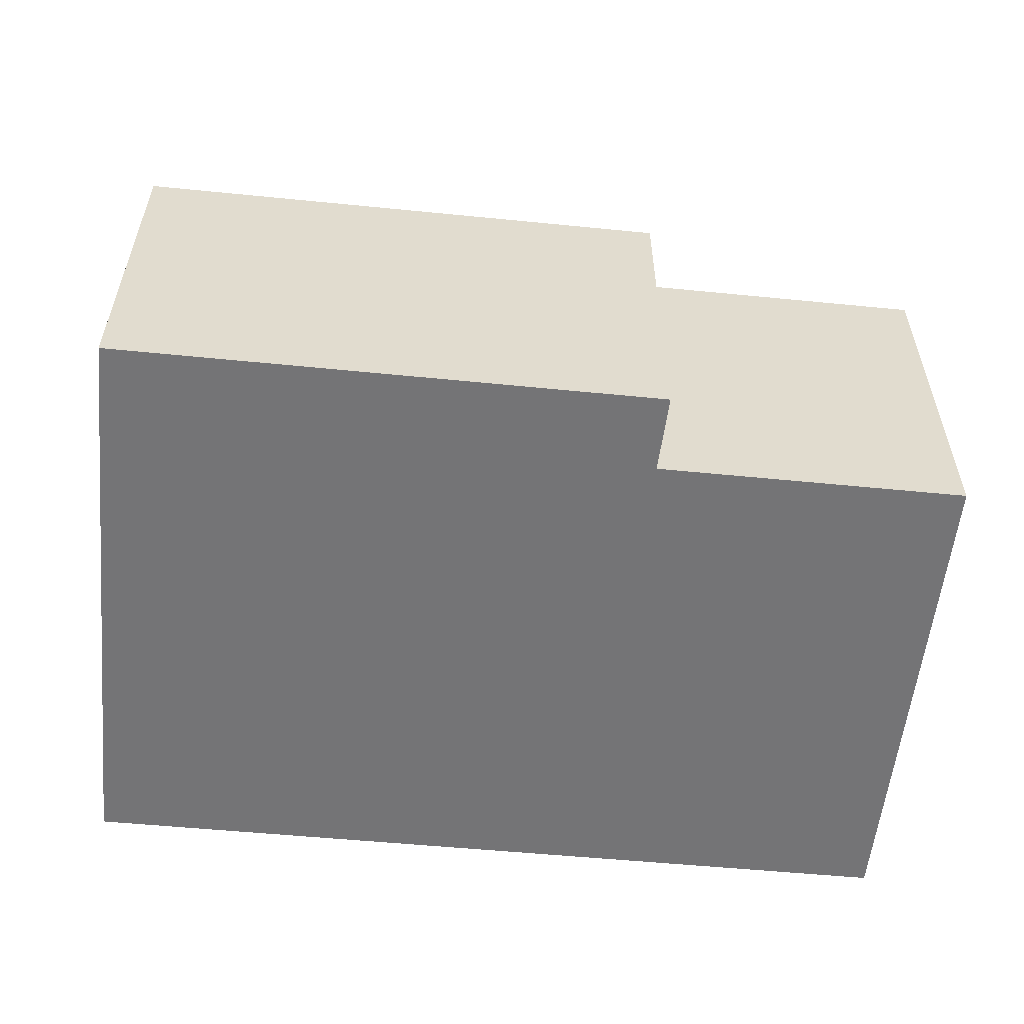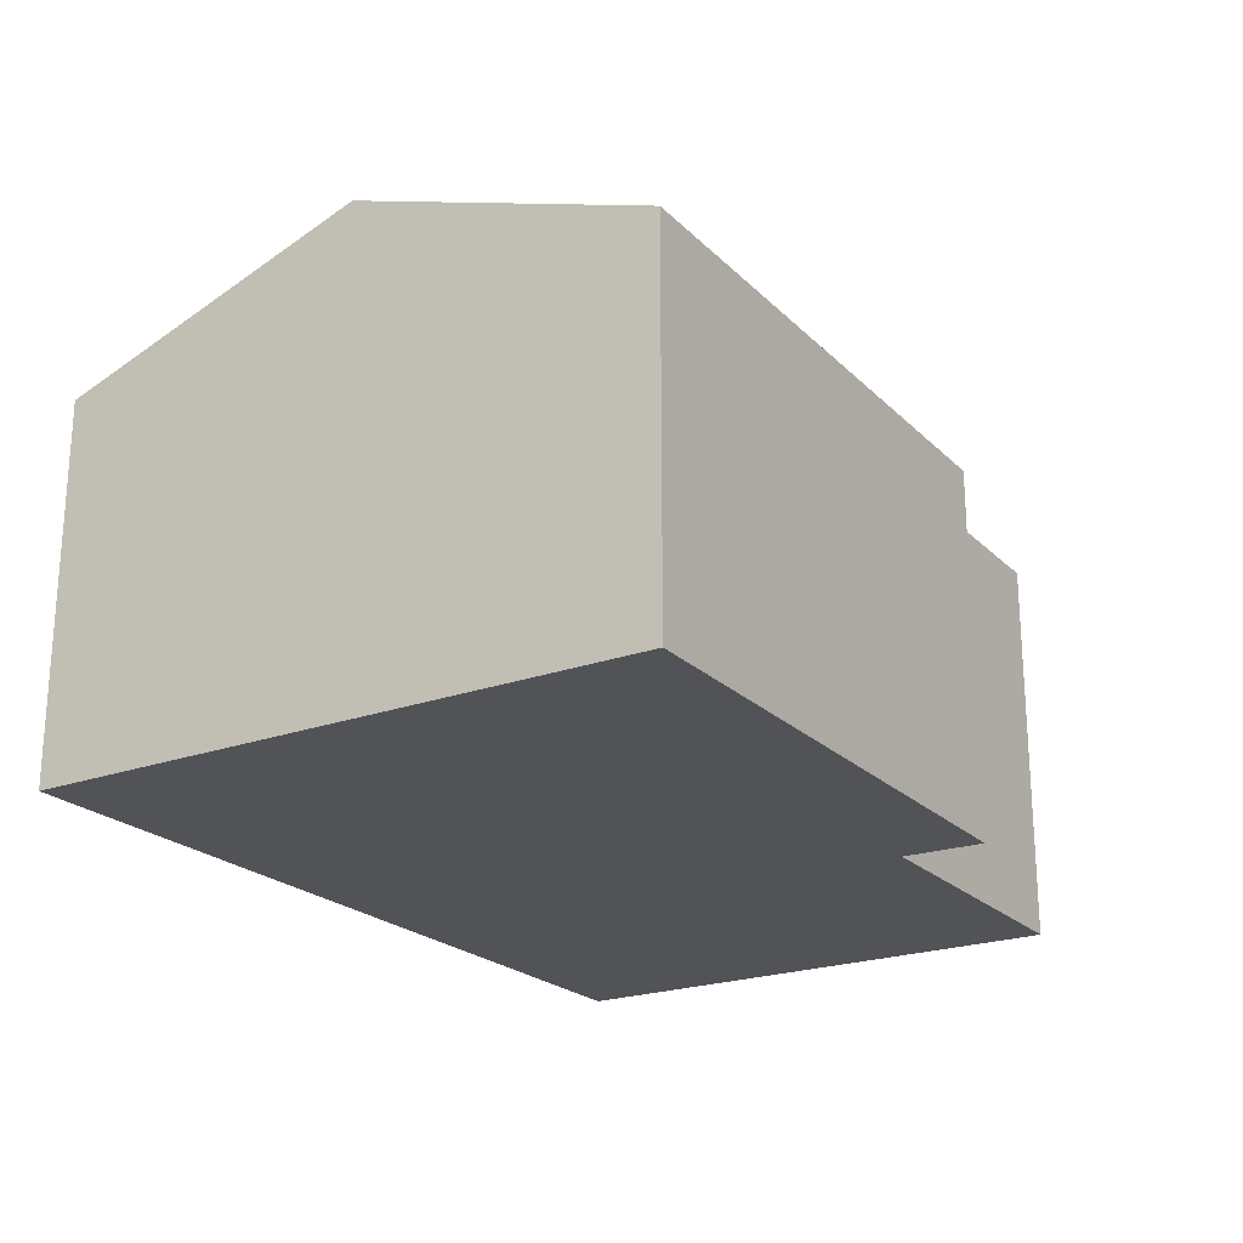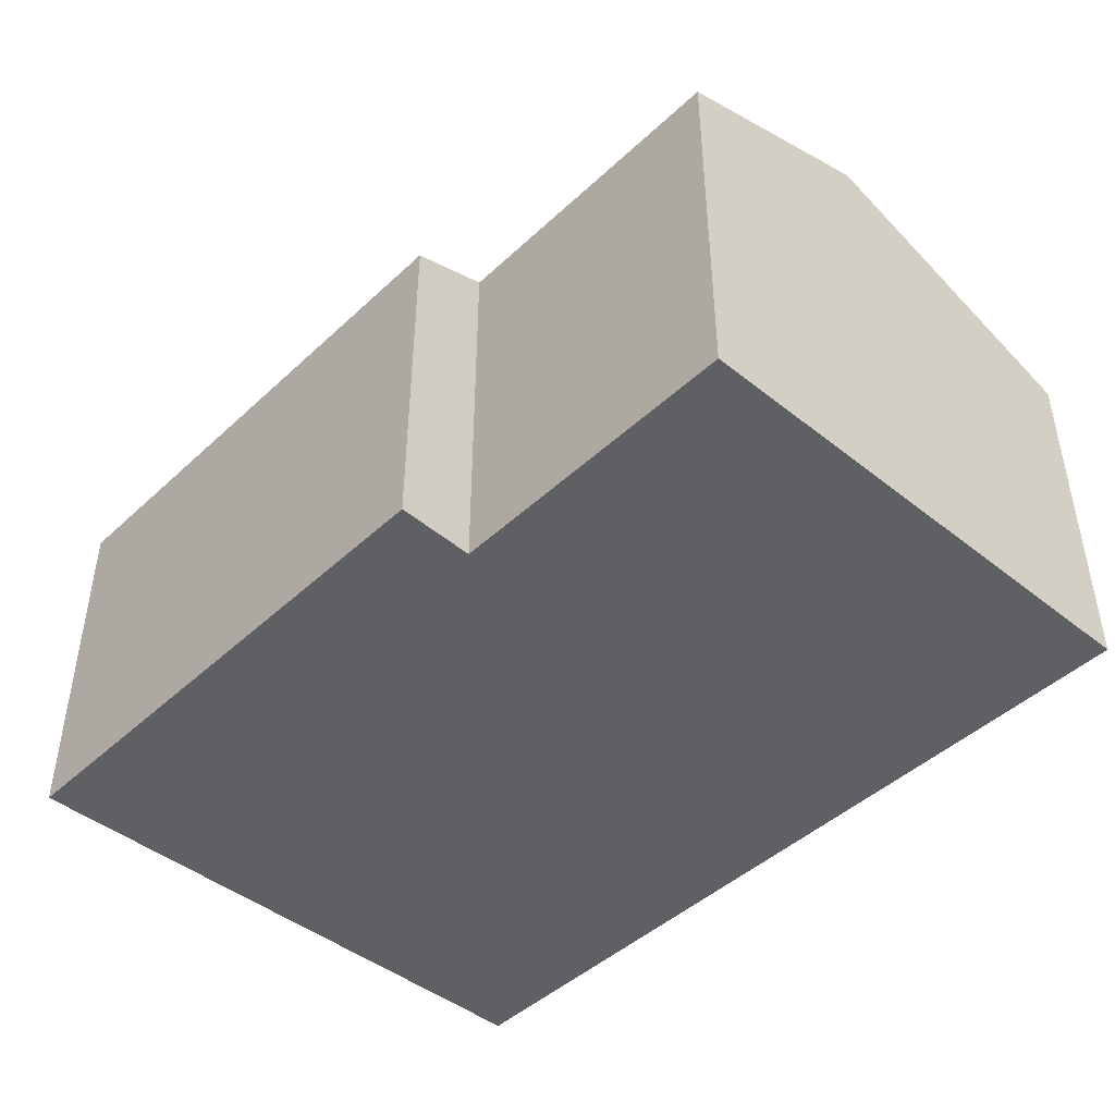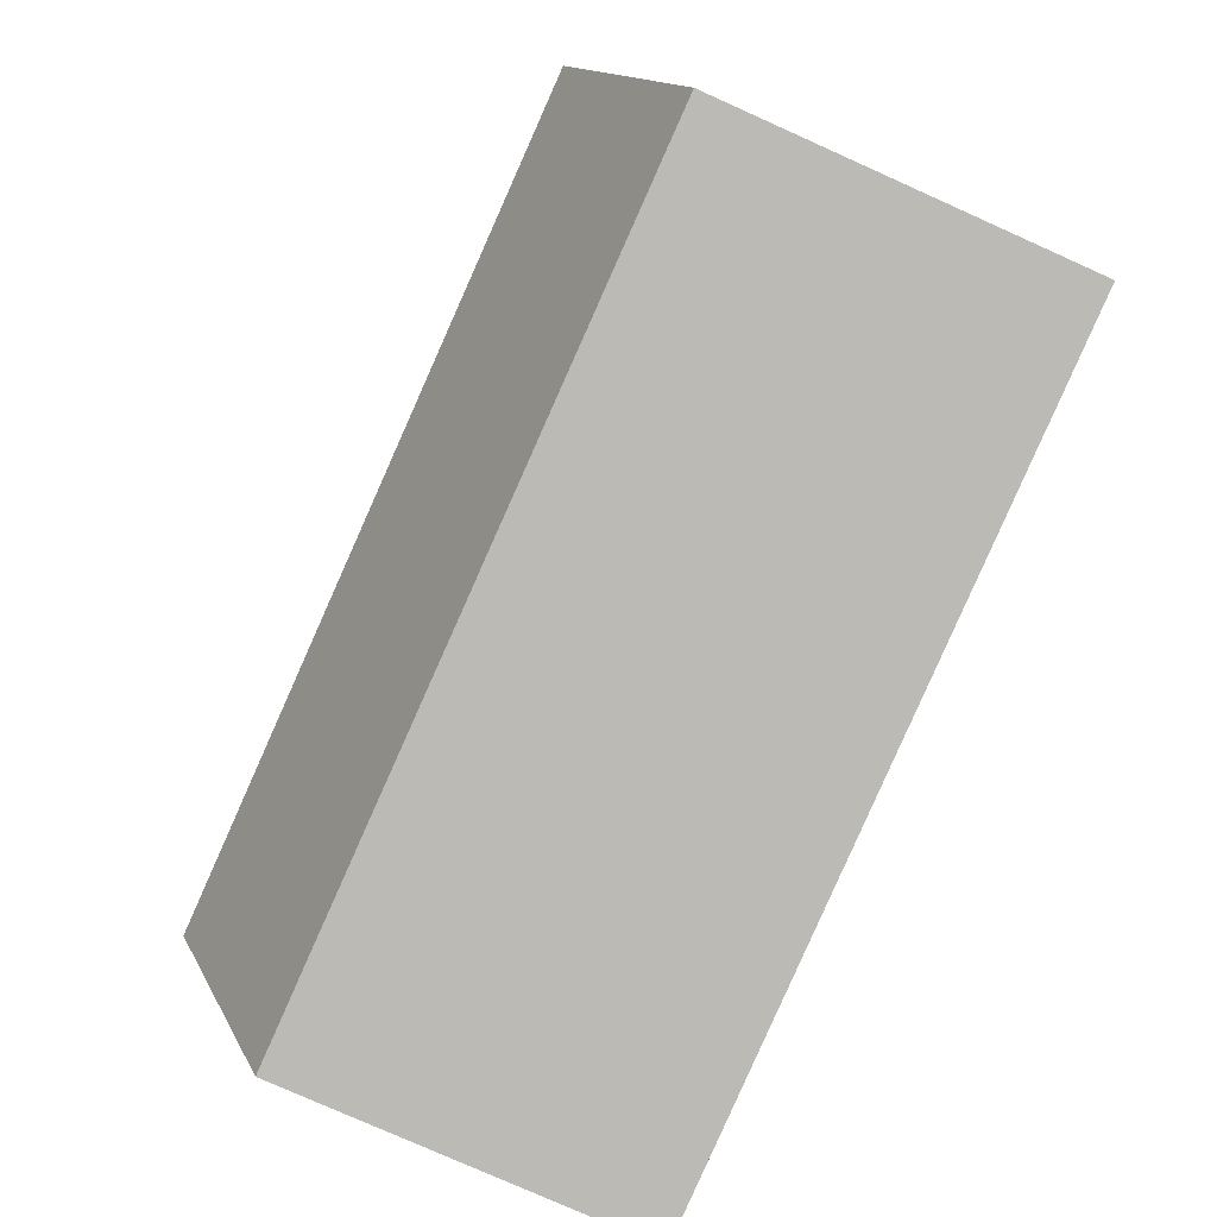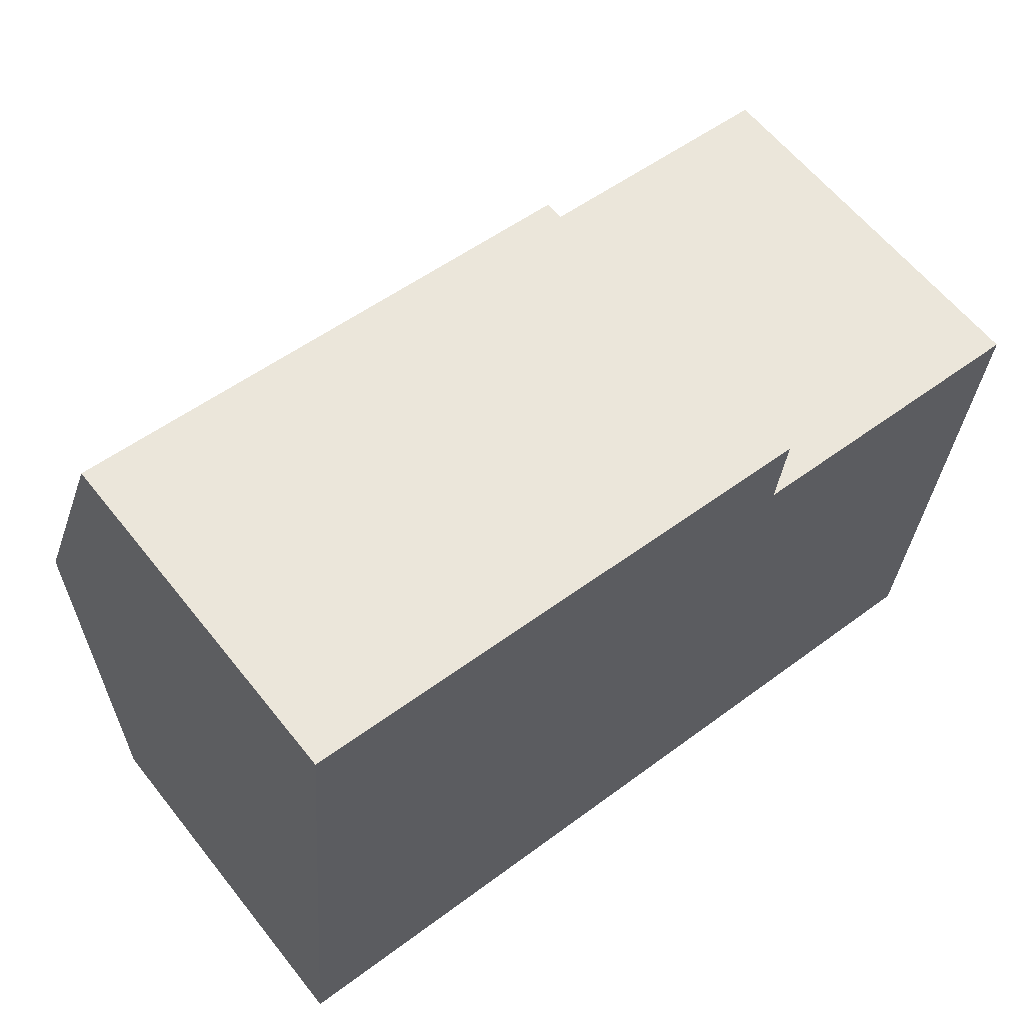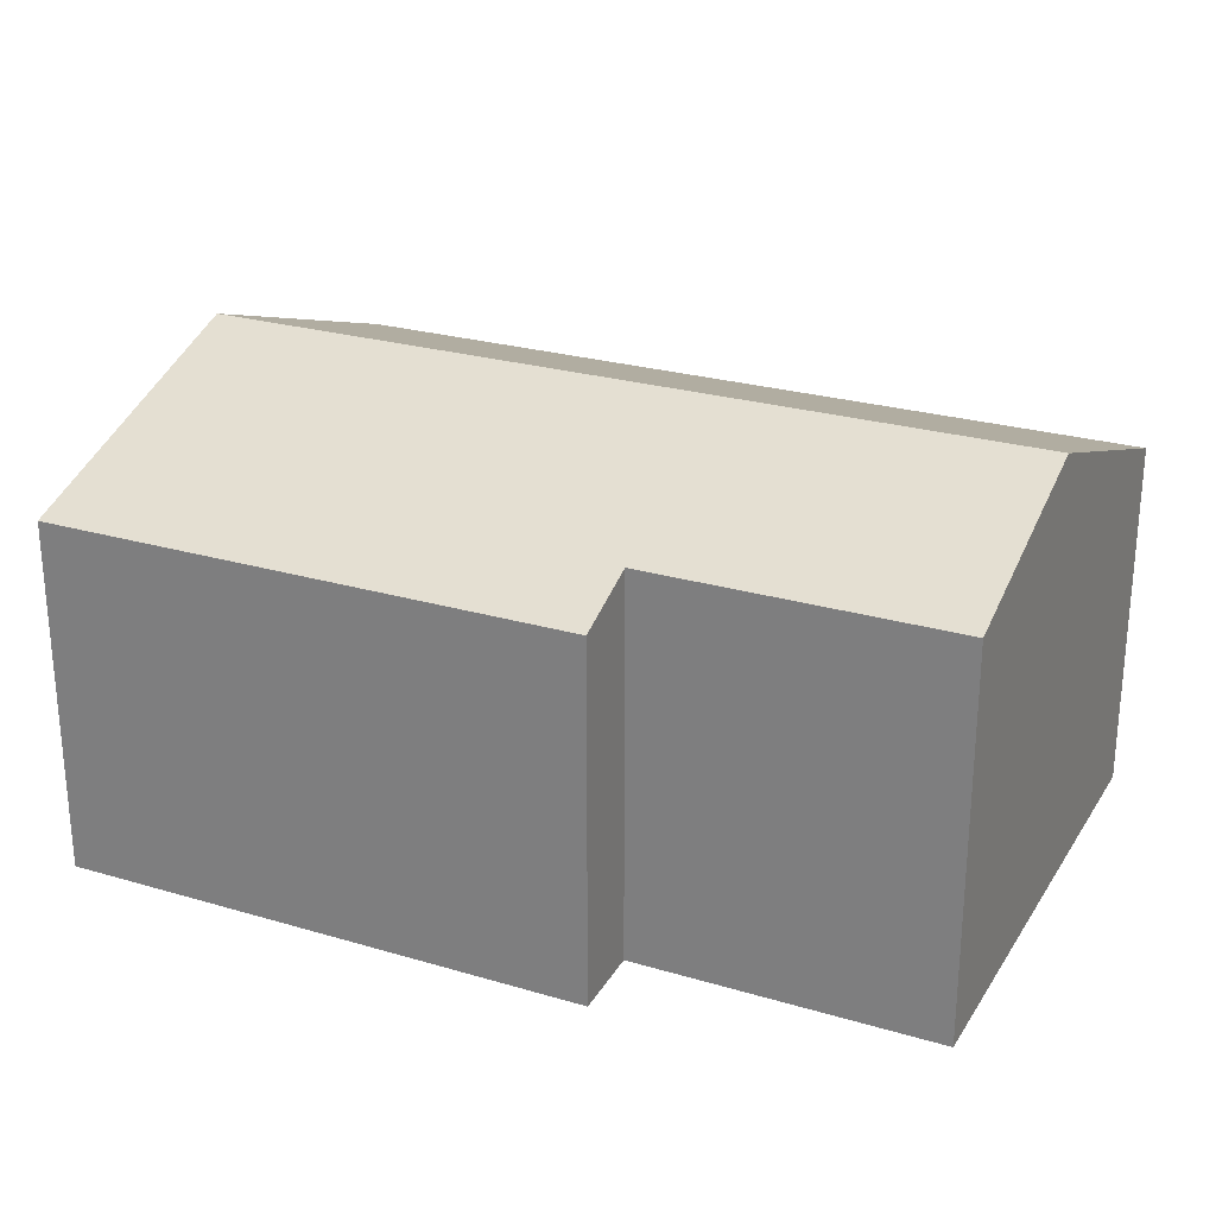
<metadata>
{"format":"obj","ext":"obj","renderer":"f3d","projection":"perspective","resolution":1024,"background":"white","views":[{"elev":-56.3,"azim":-0.8,"up":"+Y"},{"elev":-22.3,"azim":-52.9,"up":"+Y"},{"elev":-44.9,"azim":52.2,"up":"+Y"},{"elev":-78.6,"azim":-114.1,"up":"+Z"},{"elev":61.2,"azim":-38.4,"up":"+Z"},{"elev":25.5,"azim":30.5,"up":"+Y"}]}
</metadata>
<code>
v  21.57 10.31 8.294
v  14.28 9.455 11.45
v  21.78 9.454 10.78
v  21.31 11.3 5.438
v  0.634 11.3 7.3
v  1.265 8.787 14.56
v  14.5 8.788 13.37
v  20.67 8.8 -1.784
v  0 8.773 5.372e-16
v  14.28 -7.01e-16 11.45
v  14.5 -8.184e-16 13.37
v  21.78 -6.598e-16 10.78
v  21.57 -5.079e-16 8.294
v  20.67 1.092e-16 -1.784
v  21.31 -3.33e-16 5.438
v  1.265 -8.915e-16 14.56
v  0 0 0
v  0.634 -4.47e-16 7.3
g defaultobject
f 1 2 3
f 2 1 4
f 2 4 5
f 2 5 6
f 6 7 2
f 8 5 4
f 5 8 9
f 7 10 2
f 10 7 11
f 12 1 3
f 1 12 4
f 4 12 8
f 8 12 13
f 8 13 14
f 14 13 15
f 10 3 2
f 3 10 12
f 6 11 7
f 11 6 16
f 14 9 8
f 9 14 17
f 17 5 9
f 5 17 6
f 6 17 18
f 6 18 16
f 16 10 11
f 10 13 12
f 13 10 15
f 15 10 14
f 14 10 17
f 17 10 16
f 17 16 18

</code>
